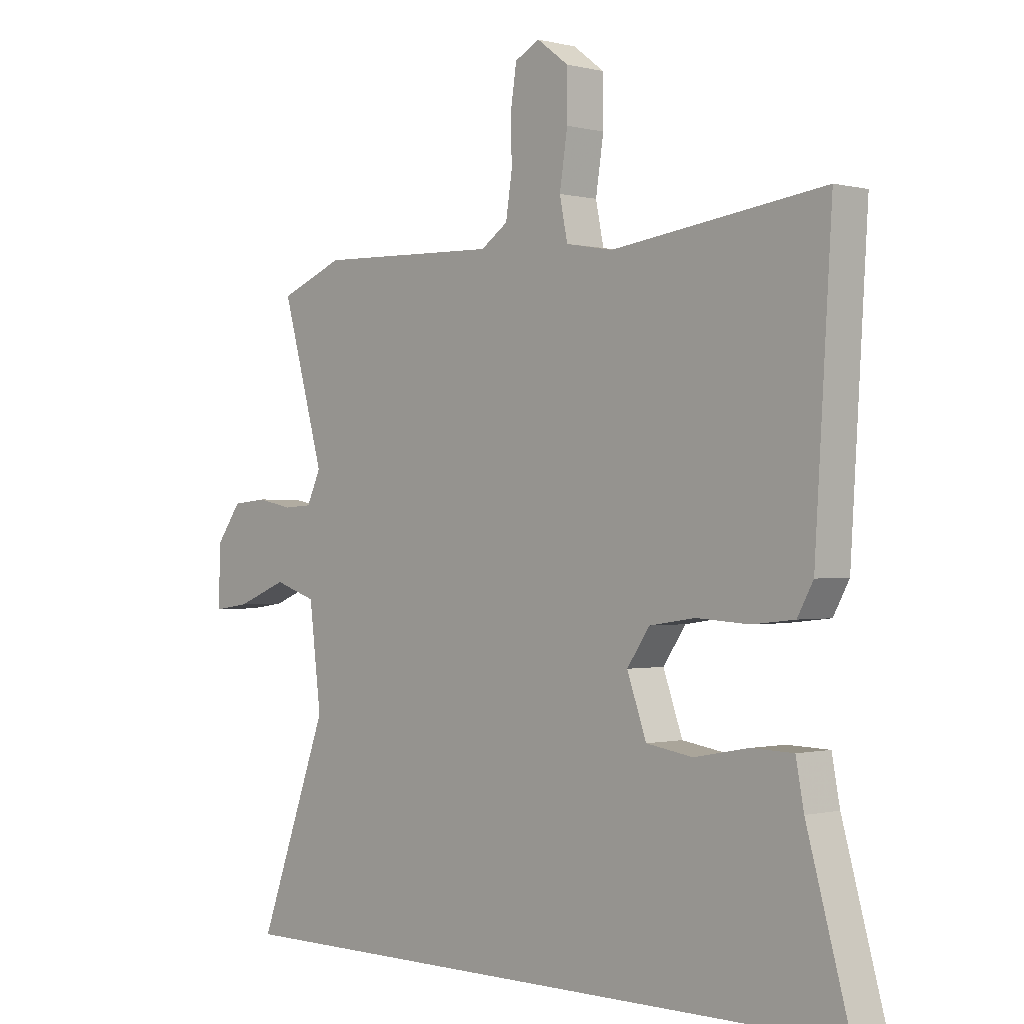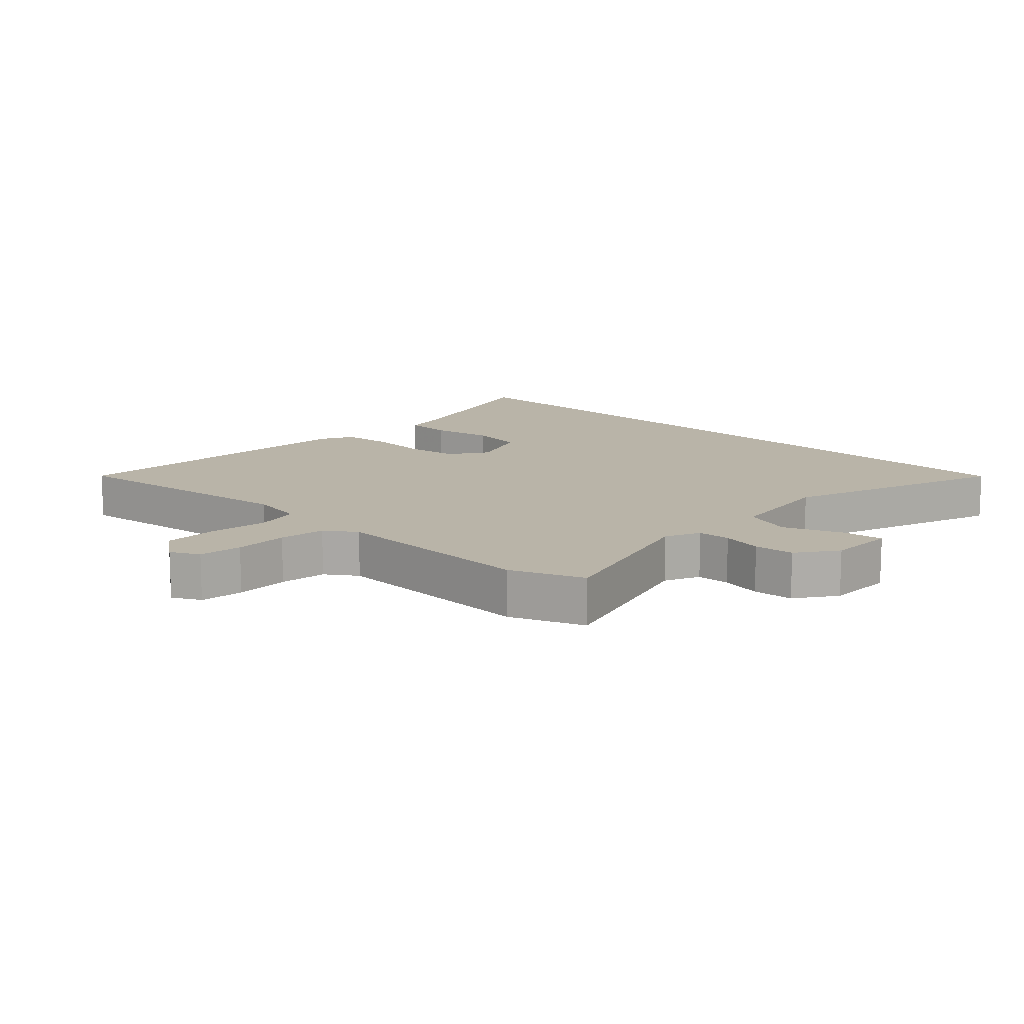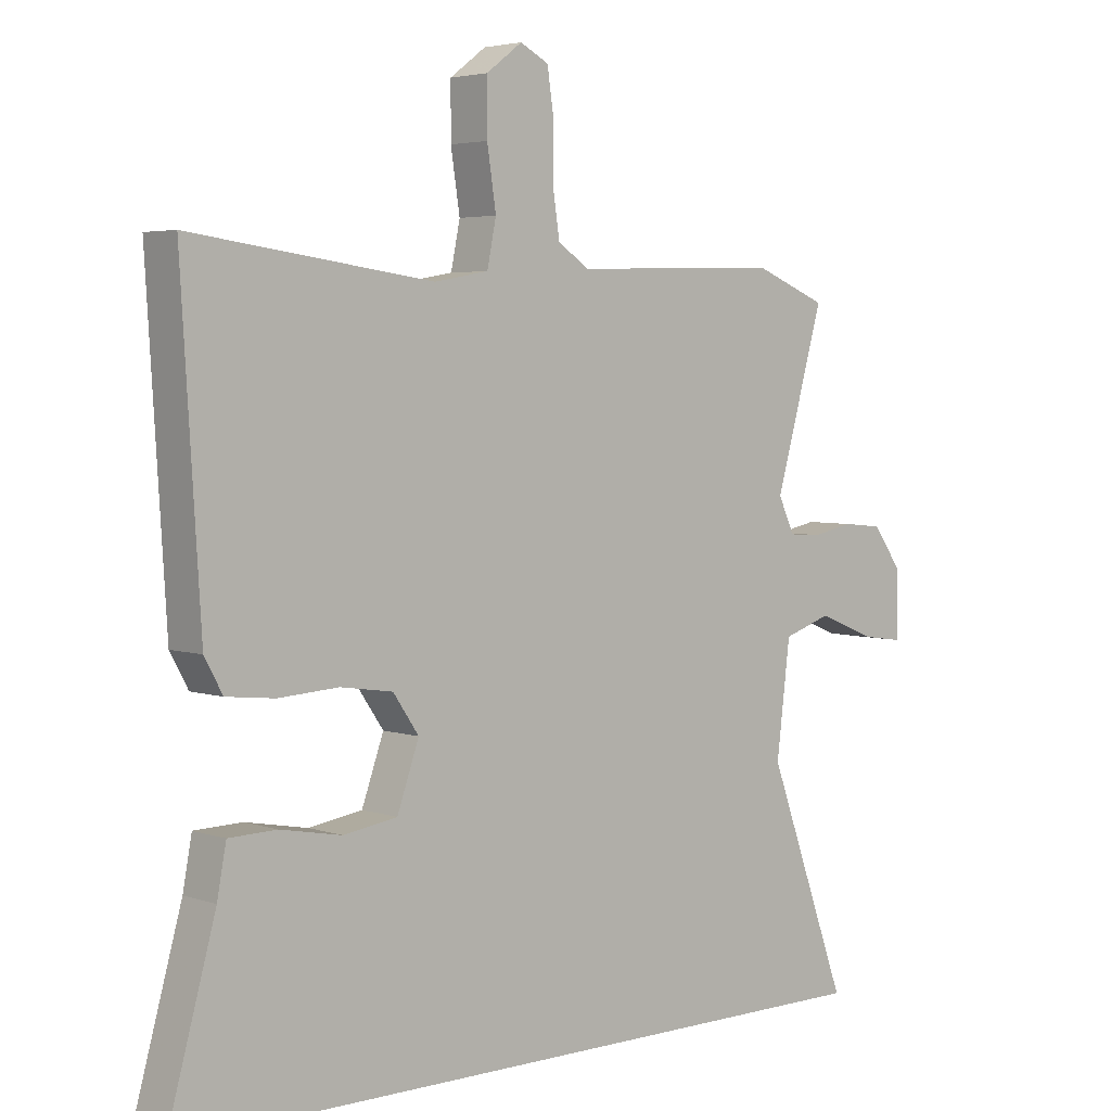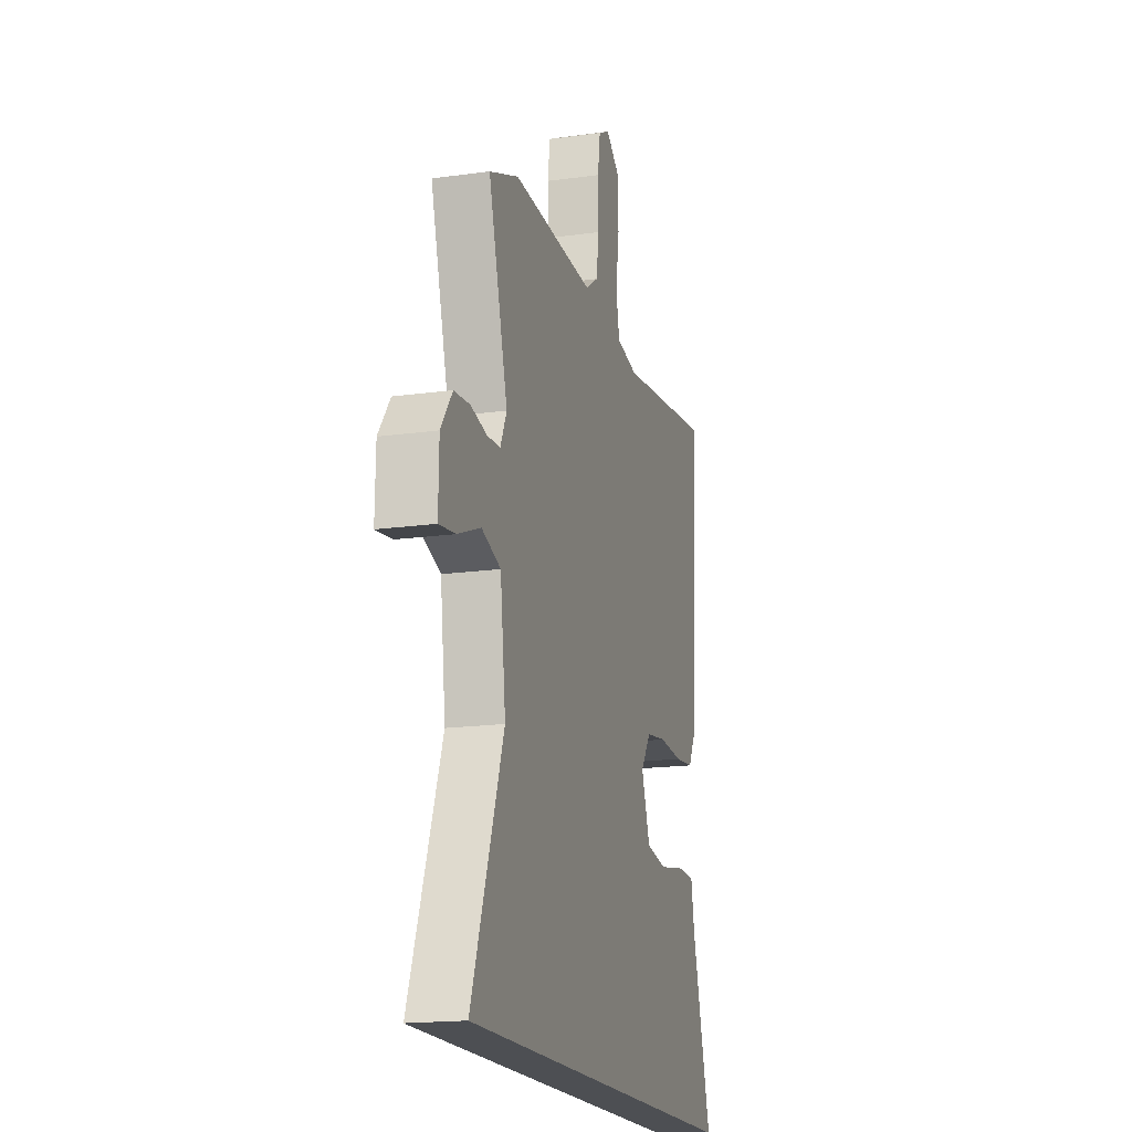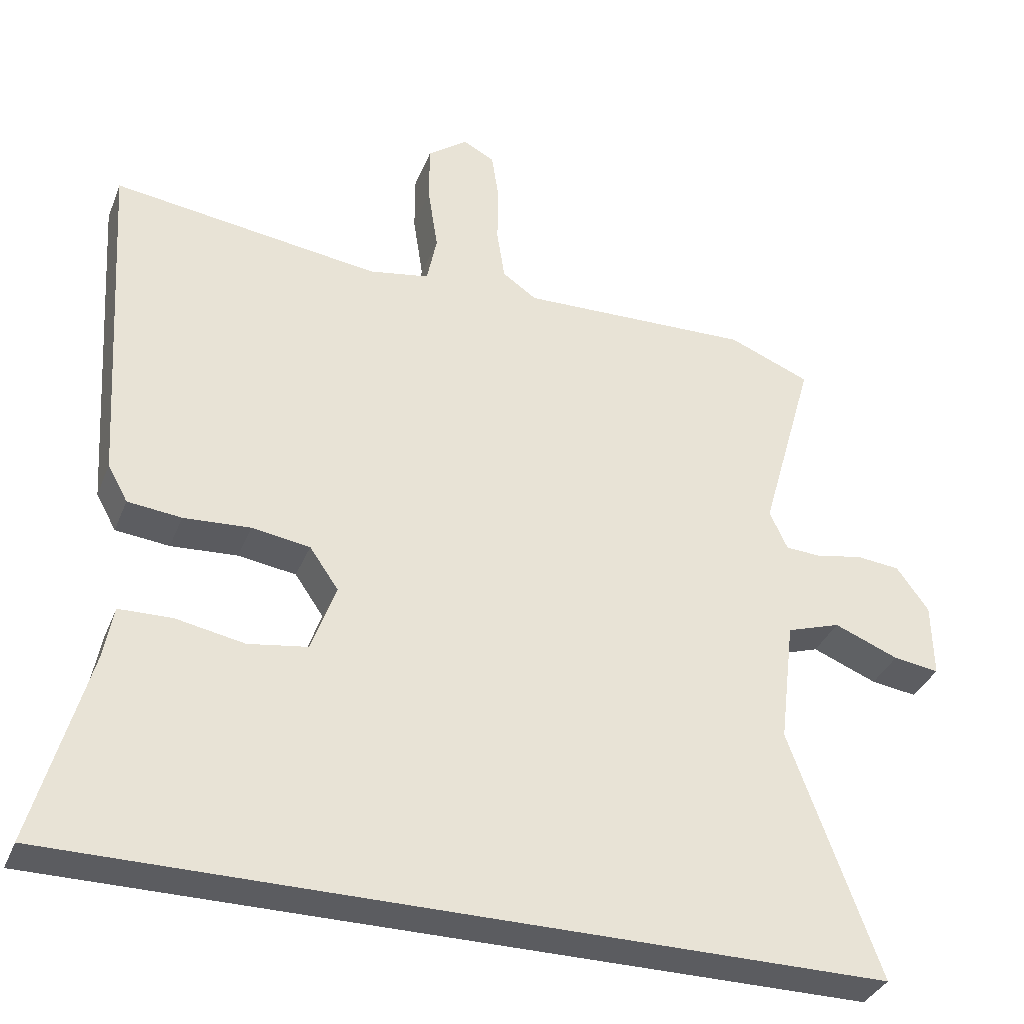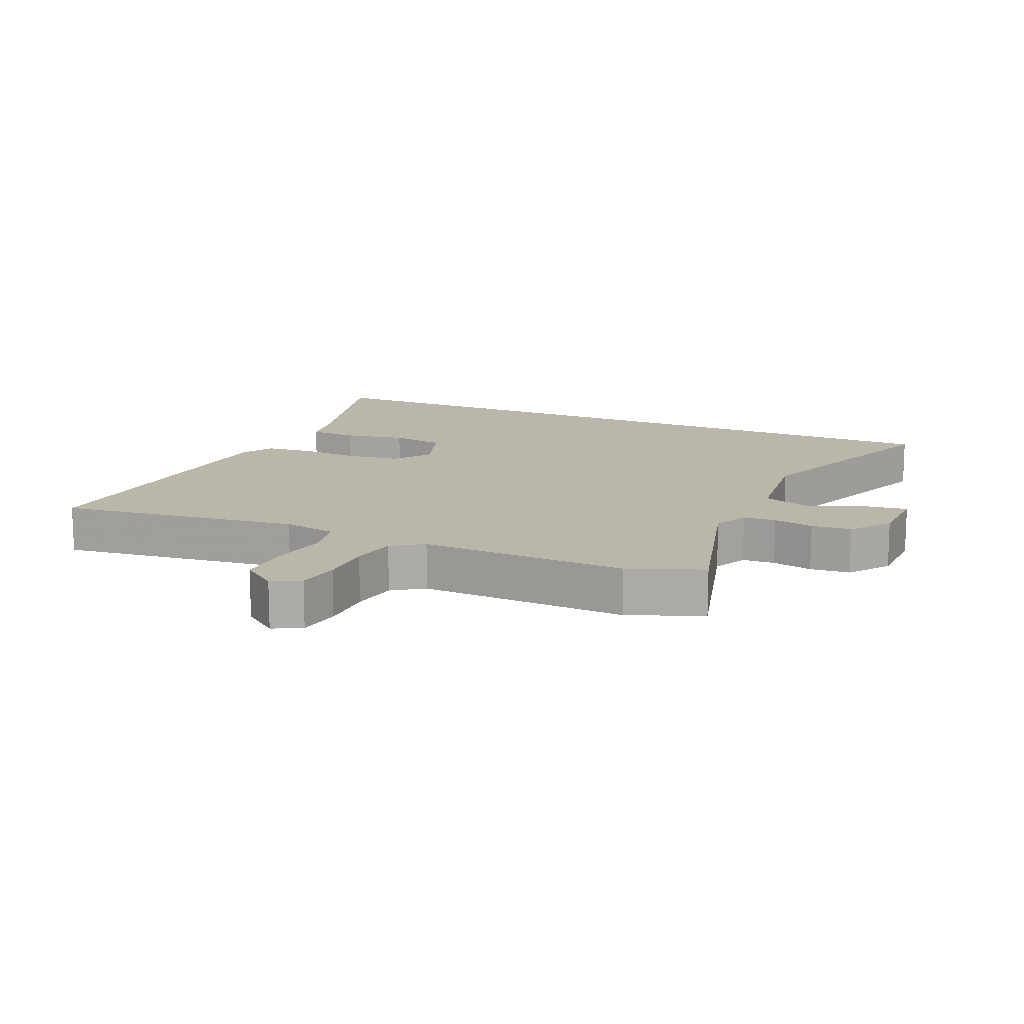
<metadata>
{"format":"obj","ext":"obj","renderer":"f3d","projection":"perspective","resolution":1024,"background":"white","views":[{"elev":-0.5,"azim":-133.6,"up":"+Z"},{"elev":13.2,"azim":43.3,"up":"+Y"},{"elev":3.9,"azim":-42.0,"up":"+Z"},{"elev":-17.5,"azim":105.3,"up":"+Z"},{"elev":-34.9,"azim":-20.0,"up":"+Z"},{"elev":13.8,"azim":24.1,"up":"+Y"}]}
</metadata>
<code>
v -0.541 0.07 -0.5
v -0.466 0.07 -0.23
v -0.452 0.07 -0.155
v -0.378 0.07 -0.153
v -0.282 0.07 -0.171
v -0.199 0.07 -0.158
v -0.165 0.07 -0.062
v -0.205 0.07 -0.004
v -0.286 0.07 0.008
v -0.379 0.07 0.002
v -0.454 0.07 0.01
v -0.482 0.07 0.061
v -0.512 0.07 0.543
v -0.137 0.07 0.493
v -0.053 0.07 0.508
v -0.039 0.07 0.577
v -0.053 0.07 0.668
v -0.053 0.07 0.751
v 0.003 0.07 0.793
v 0.047 0.07 0.77
v 0.057 0.07 0.703
v 0.056 0.07 0.62
v 0.067 0.07 0.548
v 0.115 0.07 0.515
v 0.438 0.07 0.525
v 0.552 0.07 0.479
v 0.477 0.07 0.213
v 0.502 0.07 0.159
v 0.553 0.07 0.156
v 0.616 0.07 0.169
v 0.678 0.07 0.163
v 0.723 0.07 0.101
v 0.725 0.07 -0.003
v 0.661 0.07 0.006
v 0.571 0.07 0.042
v 0.496 0.07 0.017
v 0.475 0.07 -0.156
v 0.6 0.07 -0.5
v -0.541 0 -0.5
v -0.466 0 -0.23
v -0.452 0 -0.155
v -0.378 0 -0.153
v -0.282 0 -0.171
v -0.199 0 -0.158
v -0.165 0 -0.062
v -0.205 0 -0.004
v -0.286 0 0.008
v -0.379 0 0.002
v -0.454 0 0.01
v -0.482 0 0.061
v -0.512 0 0.543
v -0.137 0 0.493
v -0.053 0 0.508
v -0.039 0 0.577
v -0.053 0 0.668
v -0.053 0 0.751
v 0.003 0 0.793
v 0.047 0 0.77
v 0.057 0 0.703
v 0.056 0 0.62
v 0.067 0 0.548
v 0.115 0 0.515
v 0.438 0 0.525
v 0.552 0 0.479
v 0.477 0 0.213
v 0.502 0 0.159
v 0.553 0 0.156
v 0.616 0 0.169
v 0.678 0 0.163
v 0.723 0 0.101
v 0.725 0 -0.003
v 0.661 0 0.006
v 0.571 0 0.042
v 0.496 0 0.017
v 0.475 0 -0.156
v 0.6 0 -0.5
f 37 38 1 2
f 36 37 2
f 35 36 2
f 32 33 34 35
f 29 30 31 32
f 28 29 32 35
f 24 25 26 27
f 23 24 27 28
f 19 20 21 22
f 19 22 23
f 16 17 18 19
f 16 19 23
f 15 16 23 28
f 11 12 13 14
f 9 10 11 14
f 8 9 14 15
f 7 8 15 28
f 2 3 4 5
f 2 5 6
f 35 2 6
f 6 7 28 35
f 40 39 76 75
f 40 75 74
f 40 74 73
f 73 72 71 70
f 70 69 68 67
f 73 70 67 66
f 65 64 63 62
f 66 65 62 61
f 60 59 58 57
f 61 60 57
f 57 56 55 54
f 61 57 54
f 66 61 54 53
f 52 51 50 49
f 52 49 48 47
f 53 52 47 46
f 66 53 46 45
f 43 42 41 40
f 44 43 40
f 44 40 73
f 73 66 45 44
f 1 39 40 2
f 2 40 41 3
f 3 41 42 4
f 4 42 43 5
f 5 43 44 6
f 6 44 45 7
f 7 45 46 8
f 8 46 47 9
f 9 47 48 10
f 10 48 49 11
f 11 49 50 12
f 12 50 51 13
f 13 51 52 14
f 14 52 53 15
f 15 53 54 16
f 16 54 55 17
f 17 55 56 18
f 18 56 57 19
f 19 57 58 20
f 20 58 59 21
f 21 59 60 22
f 22 60 61 23
f 23 61 62 24
f 24 62 63 25
f 25 63 64 26
f 26 64 65 27
f 27 65 66 28
f 28 66 67 29
f 29 67 68 30
f 30 68 69 31
f 31 69 70 32
f 32 70 71 33
f 33 71 72 34
f 34 72 73 35
f 35 73 74 36
f 36 74 75 37
f 37 75 76 38
f 38 76 39 1

</code>
